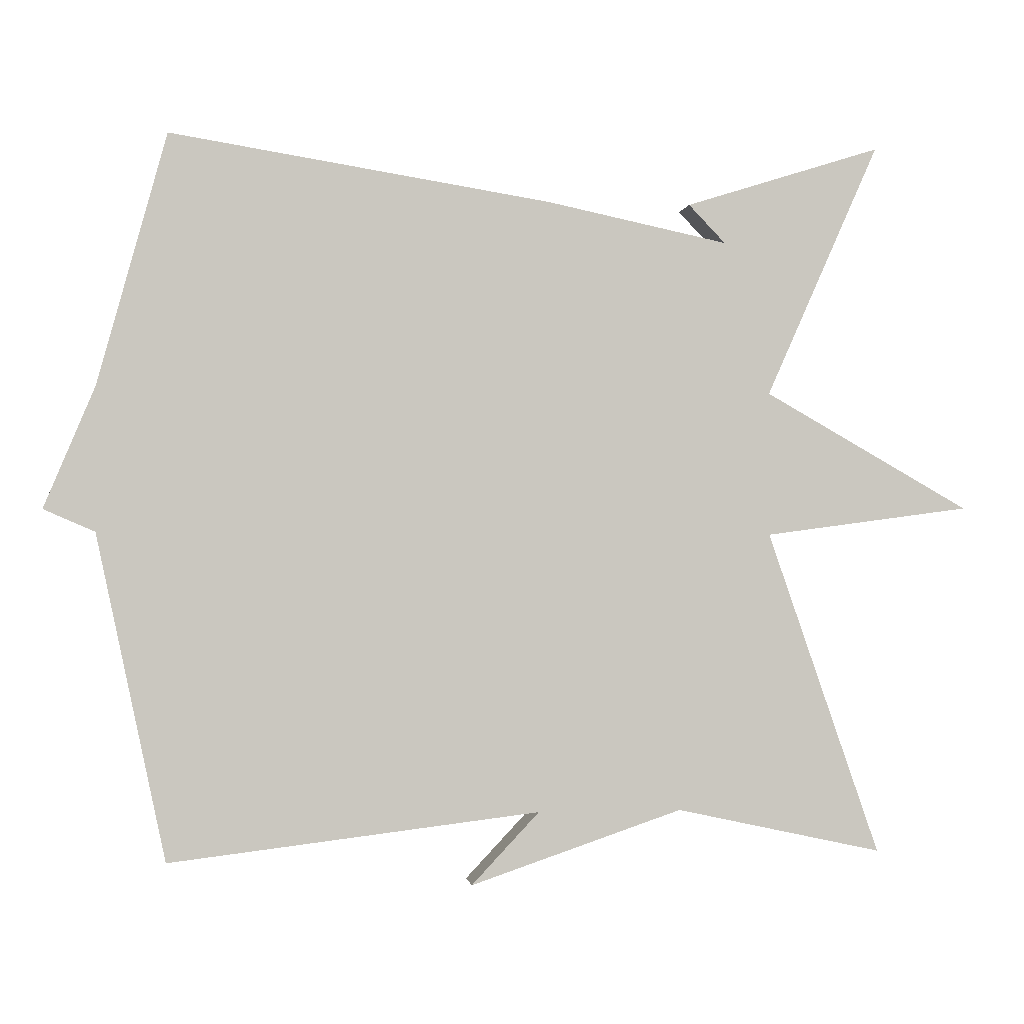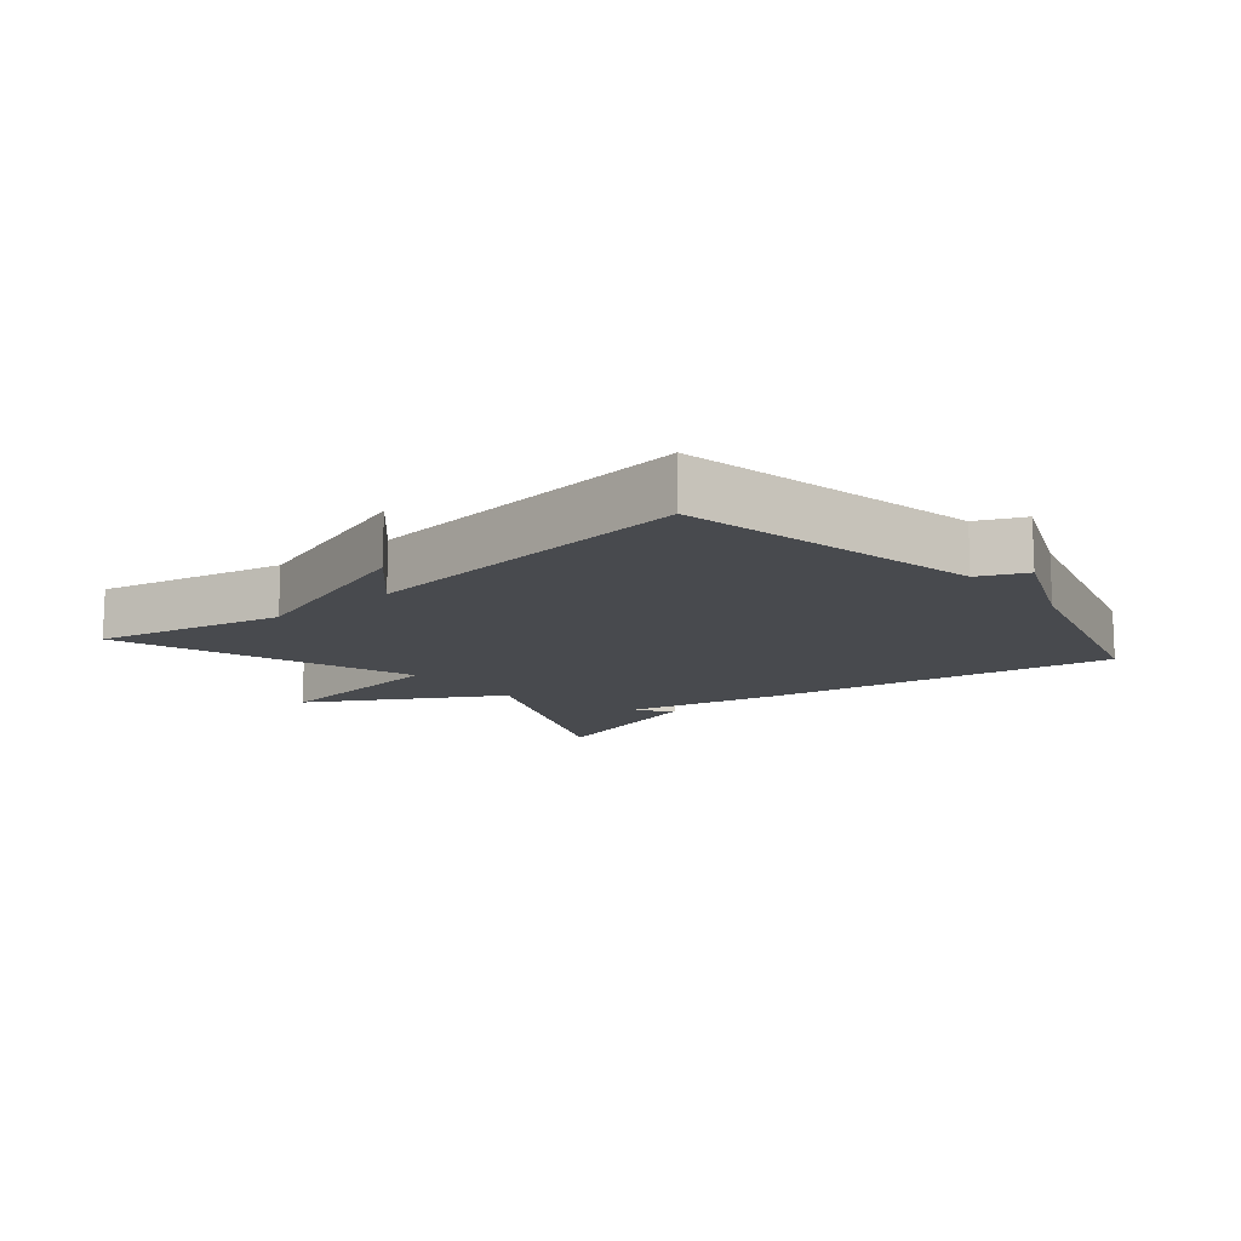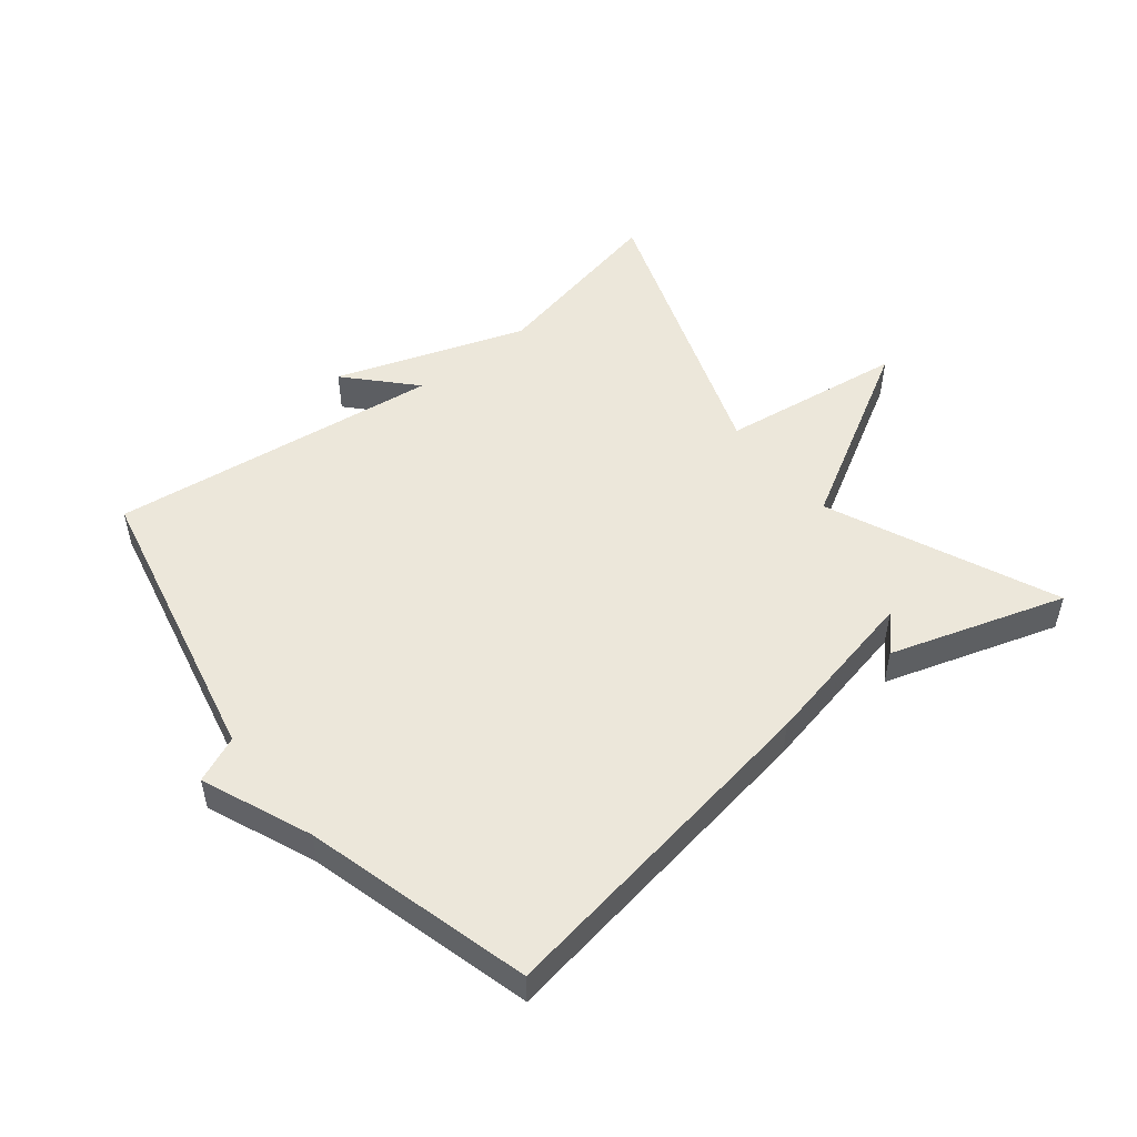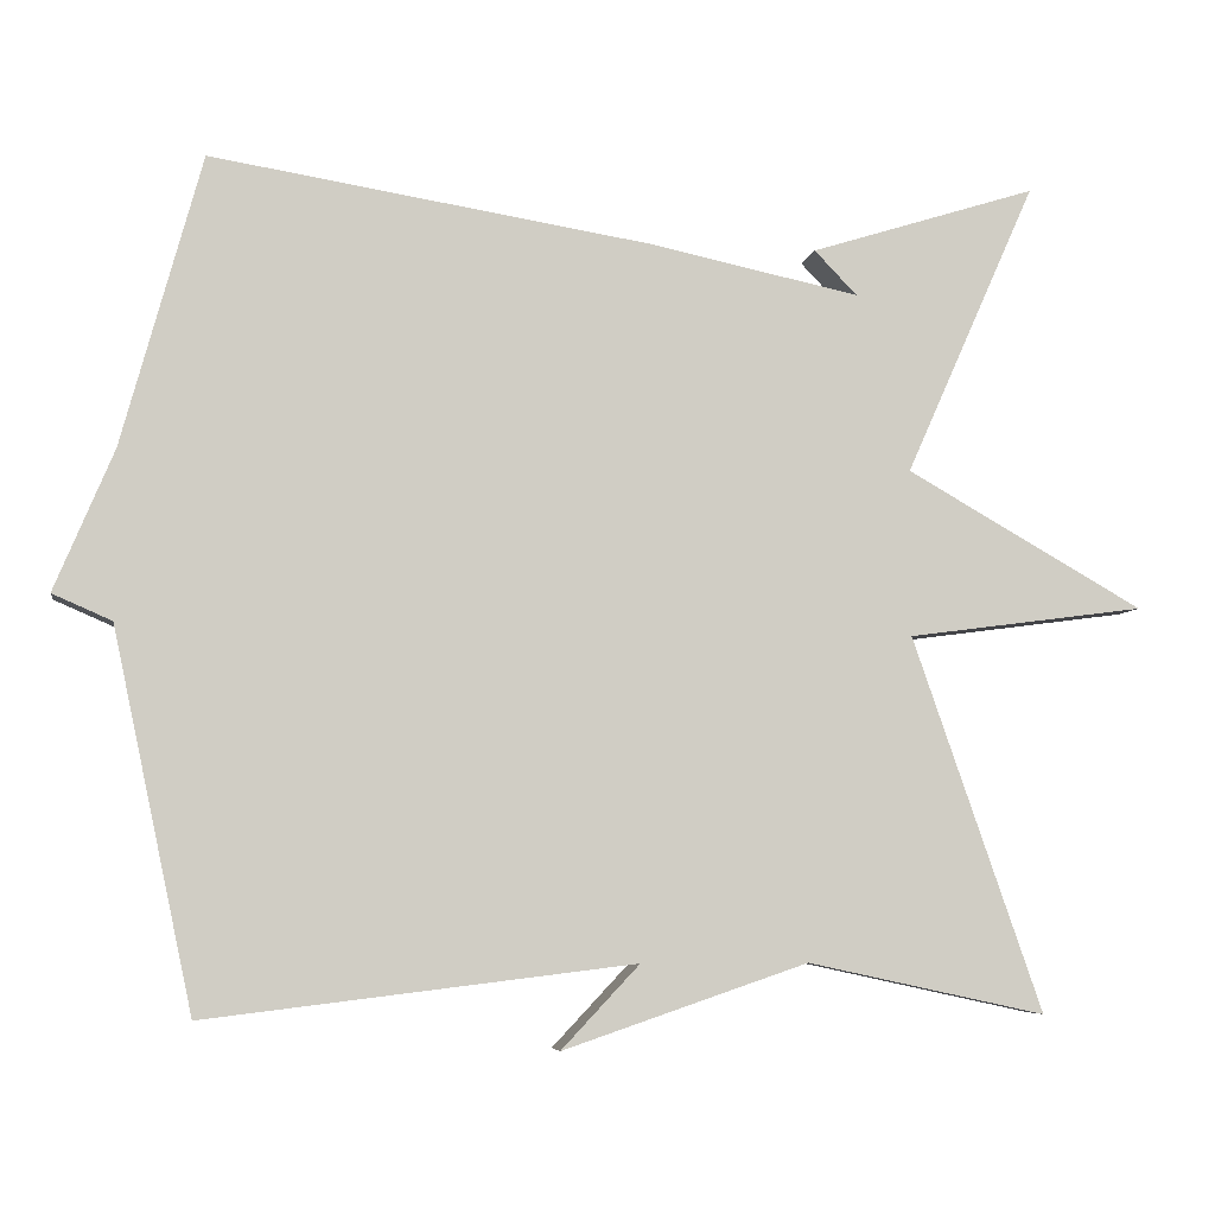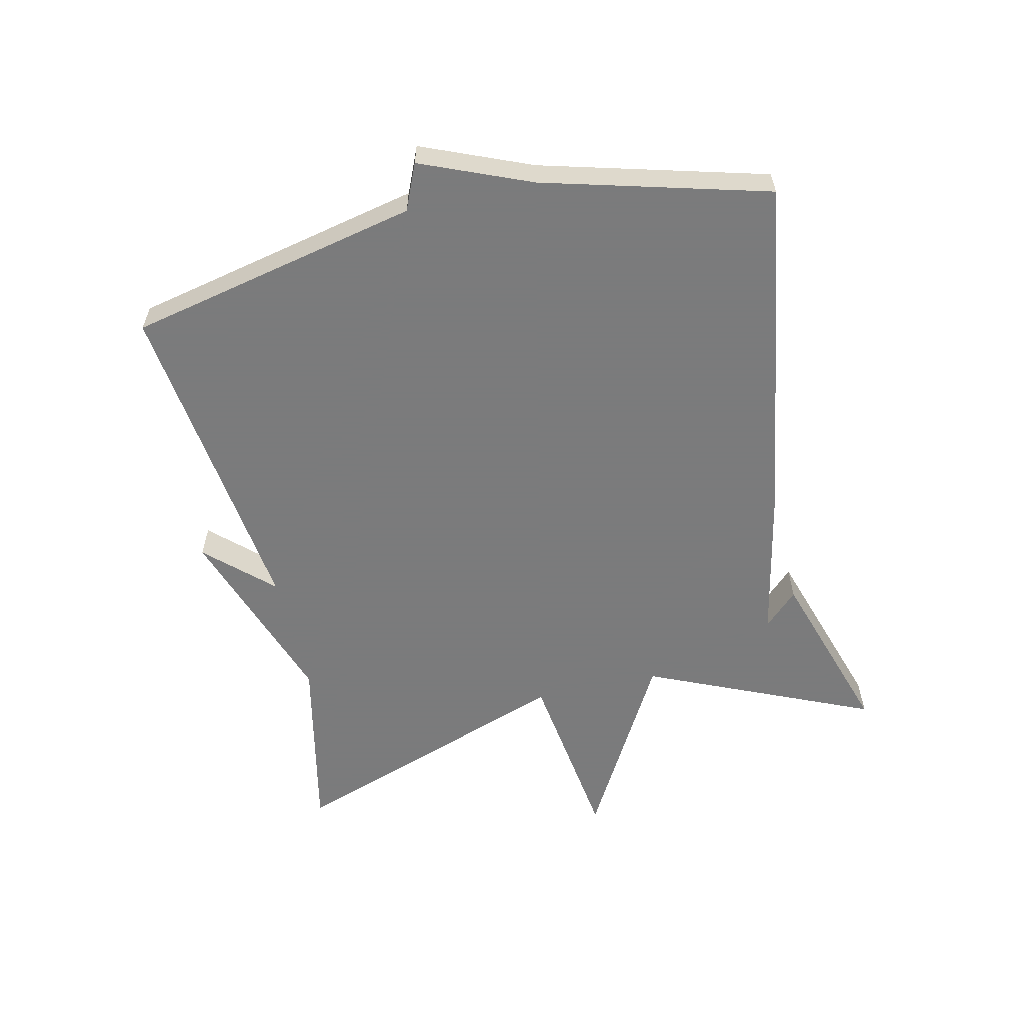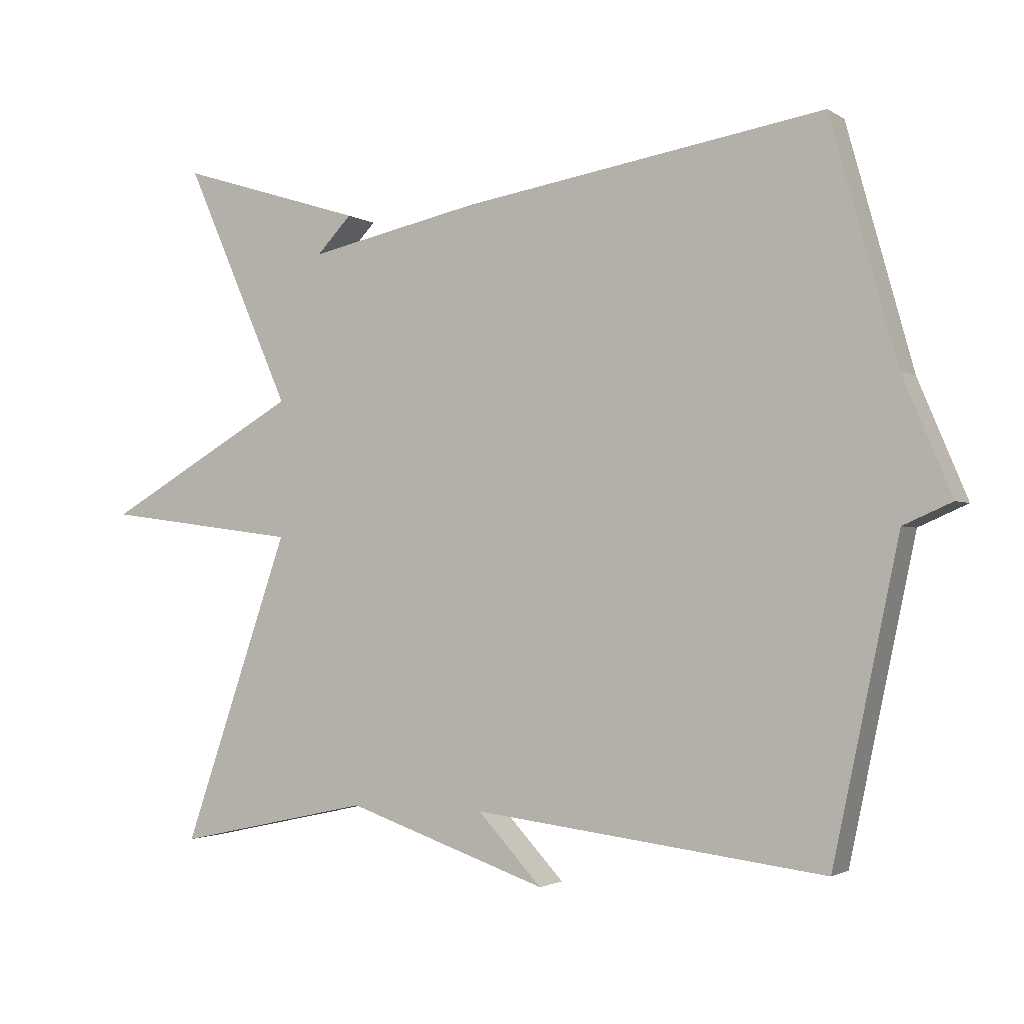
<metadata>
{"format":"obj","ext":"obj","renderer":"f3d","projection":"perspective","resolution":1024,"background":"white","views":[{"elev":-1.0,"azim":-7.6,"up":"+Z"},{"elev":-12.9,"azim":-140.3,"up":"+Y"},{"elev":50.9,"azim":-38.4,"up":"+Y"},{"elev":-6.0,"azim":-9.2,"up":"+Z"},{"elev":-58.4,"azim":-76.9,"up":"+Y"},{"elev":-2.1,"azim":-153.0,"up":"+Z"}]}
</metadata>
<code>
v 0.5 0.07 -0.5
v 0.214 0.07 -0.438
v -0.08 0.07 -0.538
v 0.014 0.07 -0.438
v -0.5 0.07 -0.5
v -0.596 0.07 -0.048
v -0.667 0.07 -0.017
v -0.596 0.07 0.152
v -0.5 0.07 0.5
v 0.029 0.07 0.415
v 0.28 0.07 0.362
v 0.229 0.07 0.415
v 0.5 0.07 0.5
v 0.344 0.07 0.149
v 0.629 0.07 -0.013
v 0.344 0.07 -0.051
v 0.5 0 -0.5
v 0.214 0 -0.438
v -0.08 0 -0.538
v 0.014 0 -0.438
v -0.5 0 -0.5
v -0.596 0 -0.048
v -0.667 0 -0.017
v -0.596 0 0.152
v -0.5 0 0.5
v 0.029 0 0.415
v 0.28 0 0.362
v 0.229 0 0.415
v 0.5 0 0.5
v 0.344 0 0.149
v 0.629 0 -0.013
v 0.344 0 -0.051
f 14 15 16
f 11 12 13
f 11 13 14
f 11 14 16
f 10 11 16
f 9 10 16
f 8 9 16
f 8 16 1
f 7 8 1
f 6 7 1
f 2 3 4
f 6 1 2
f 6 2 4
f 4 5 6
f 32 31 30
f 29 28 27
f 30 29 27
f 32 30 27
f 32 27 26
f 32 26 25
f 32 25 24
f 17 32 24
f 17 24 23
f 17 23 22
f 20 19 18
f 18 17 22
f 20 18 22
f 22 21 20
f 1 17 18 2
f 2 18 19 3
f 3 19 20 4
f 4 20 21 5
f 5 21 22 6
f 6 22 23 7
f 7 23 24 8
f 8 24 25 9
f 9 25 26 10
f 10 26 27 11
f 11 27 28 12
f 12 28 29 13
f 13 29 30 14
f 14 30 31 15
f 15 31 32 16
f 16 32 17 1

</code>
